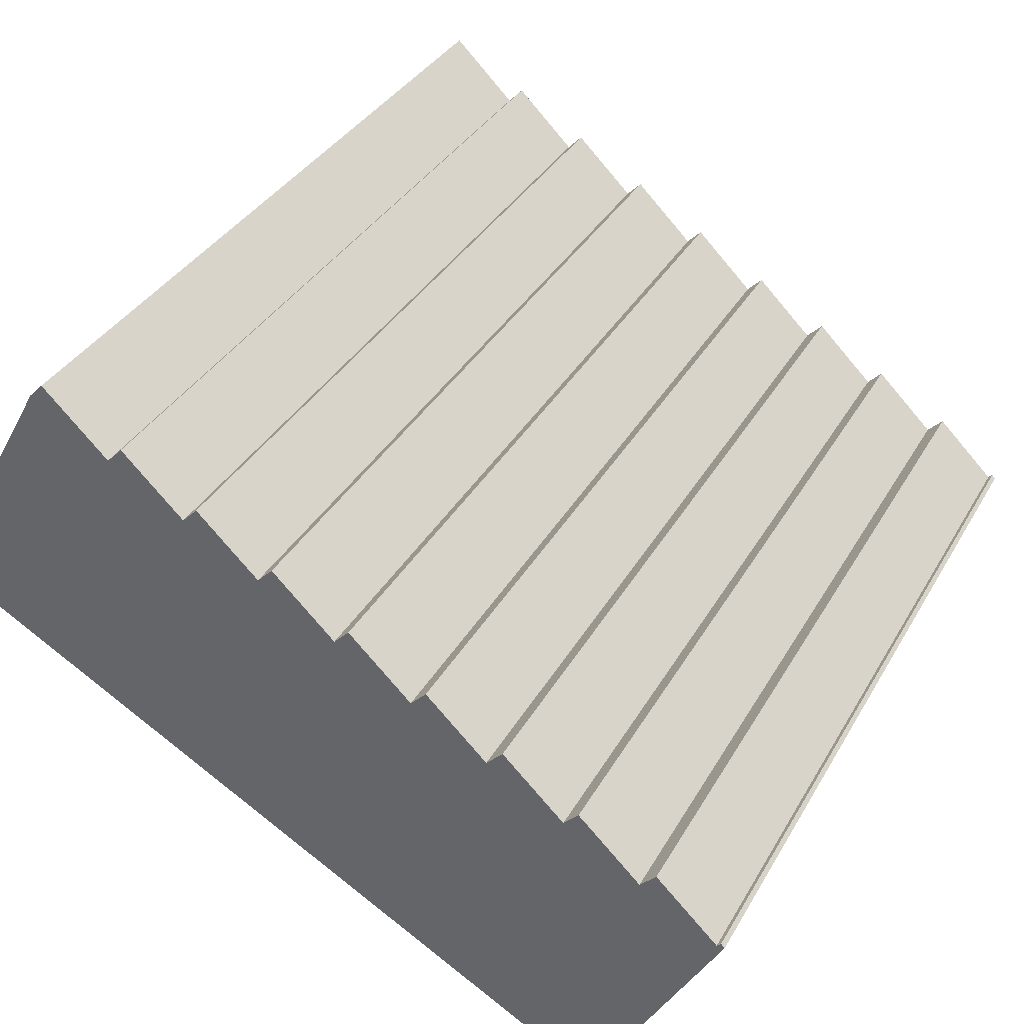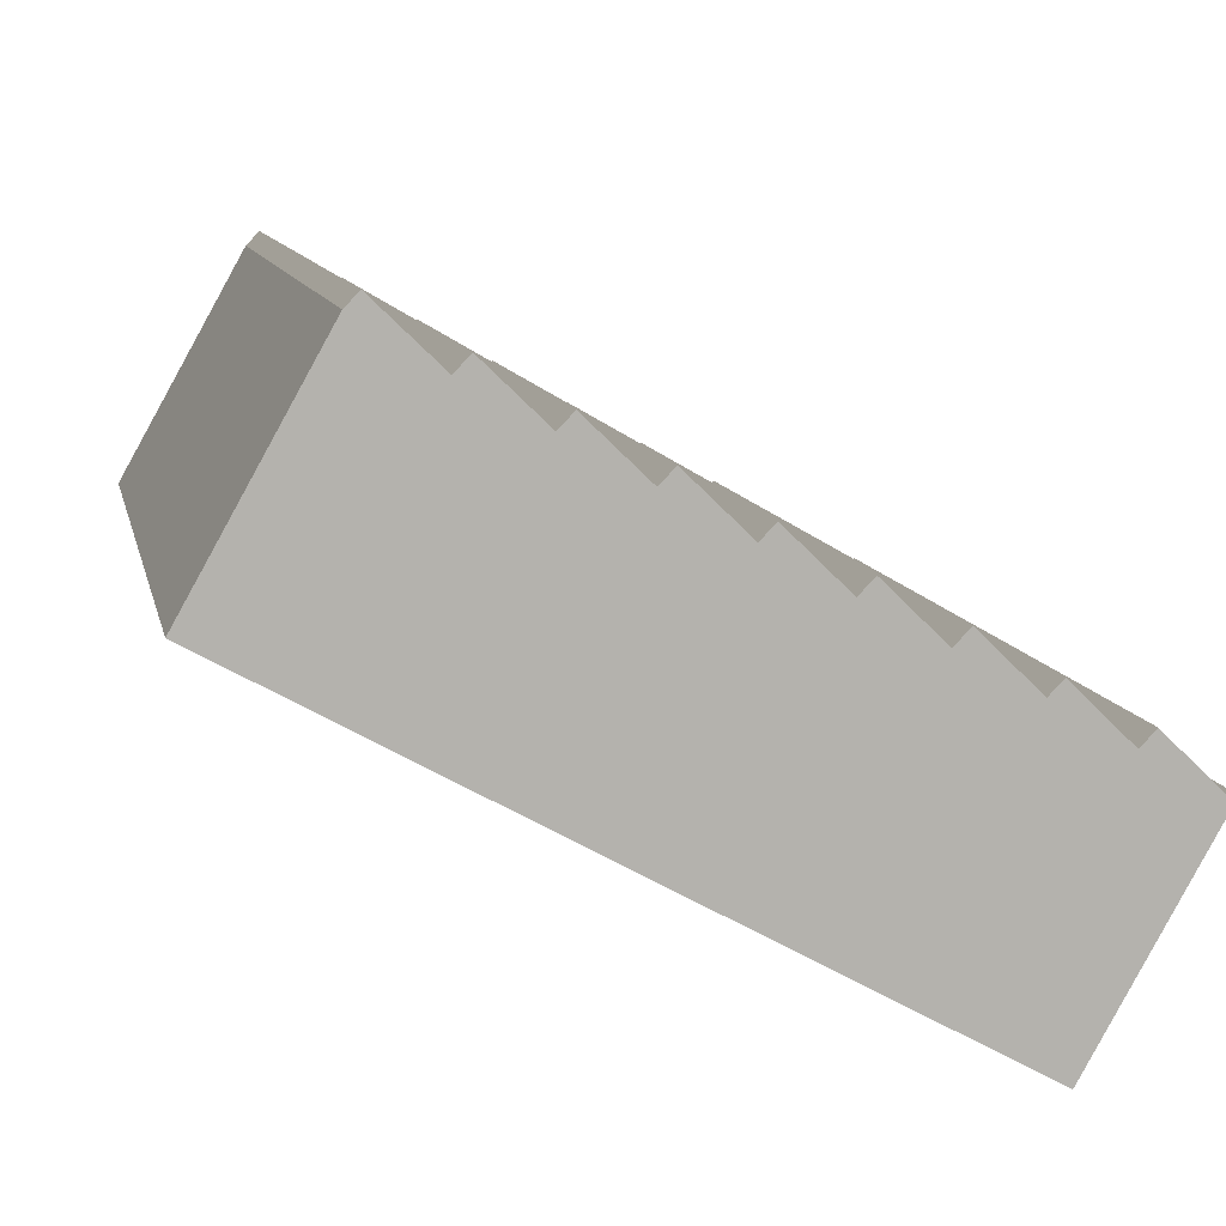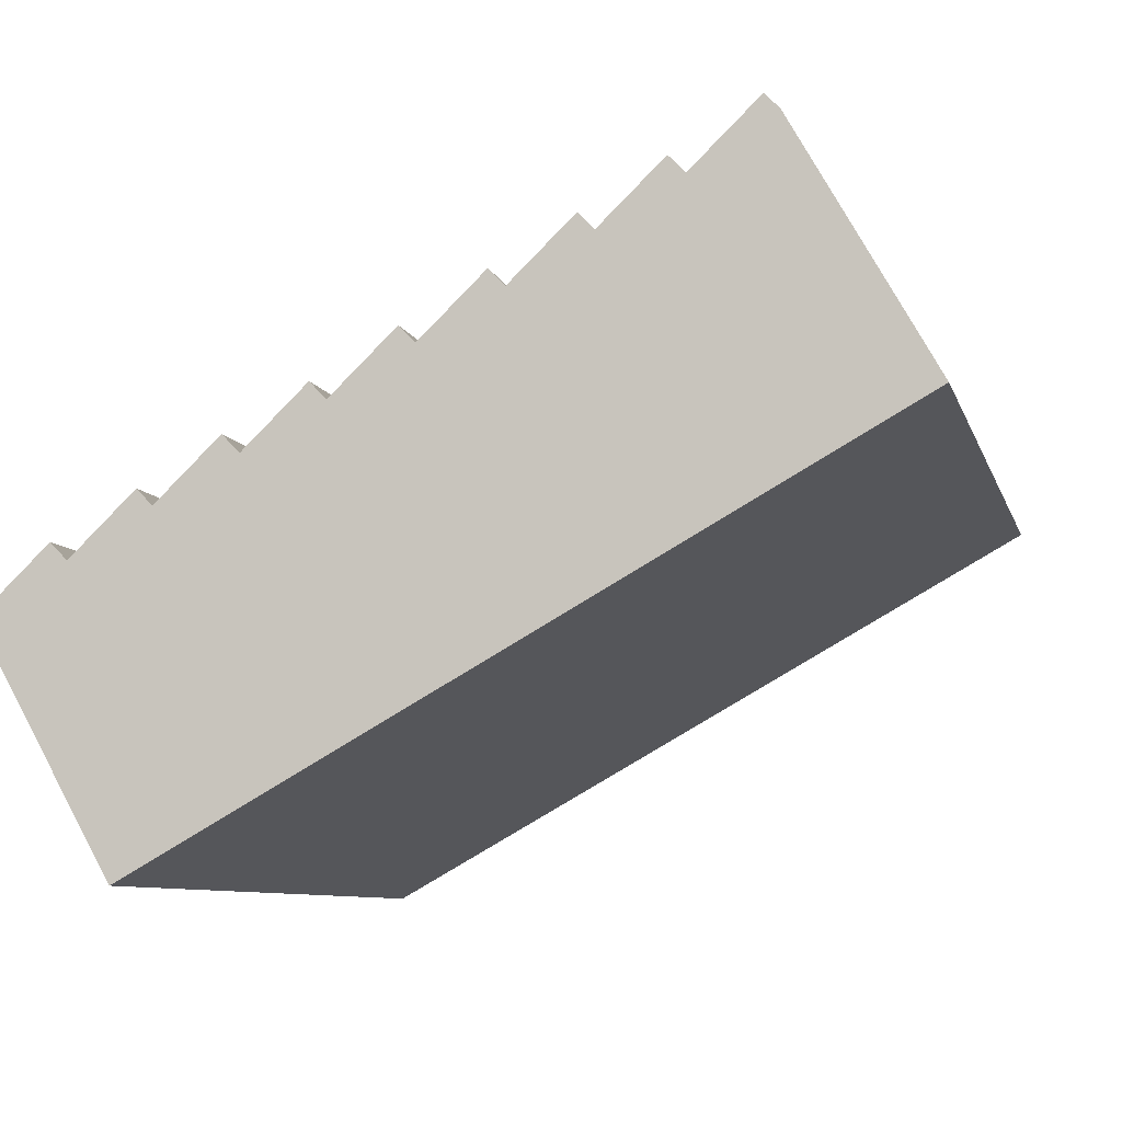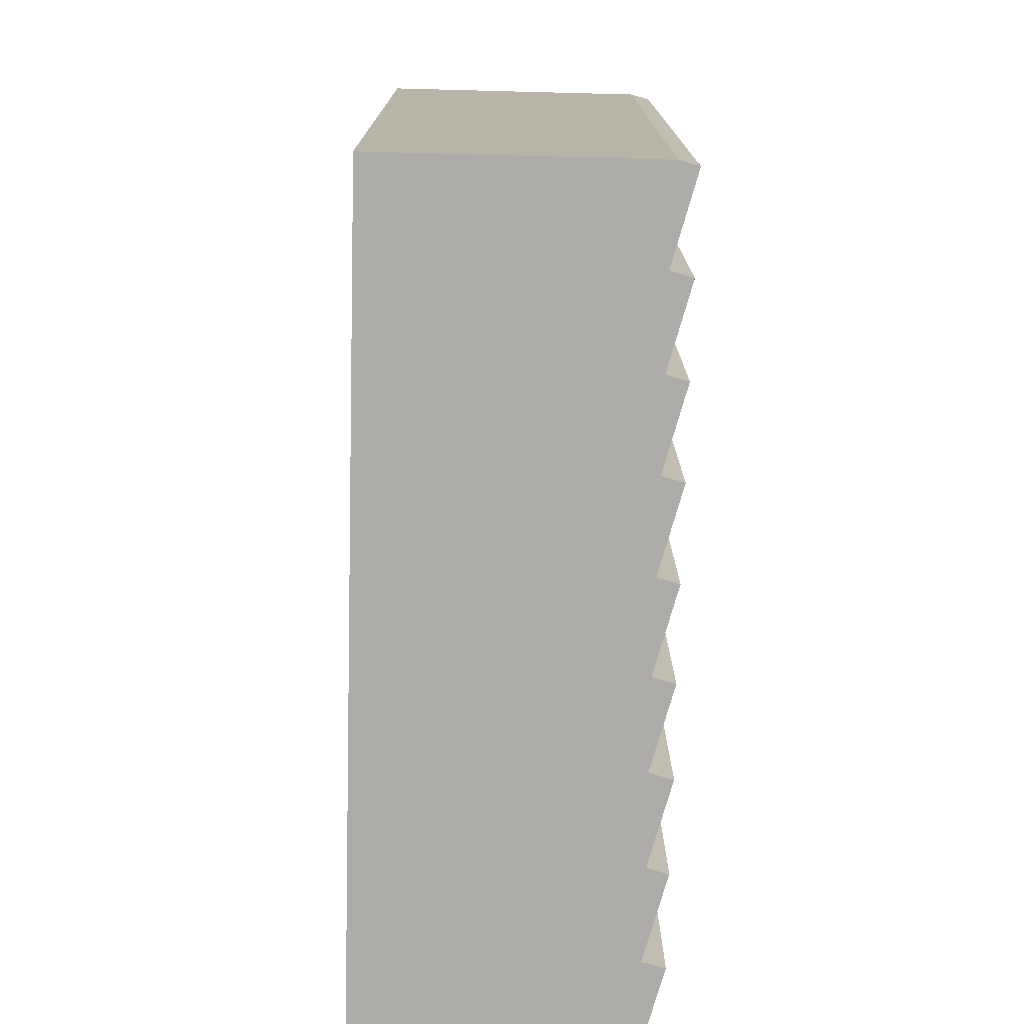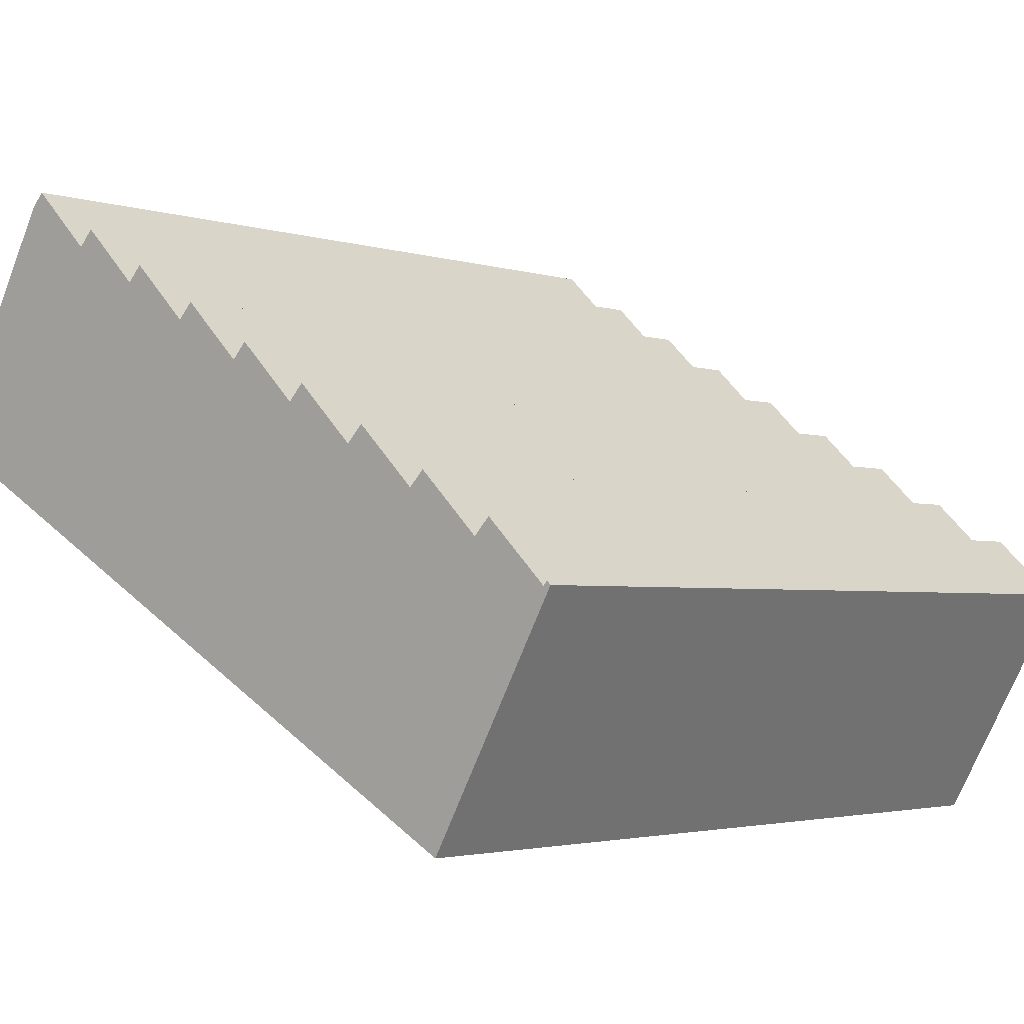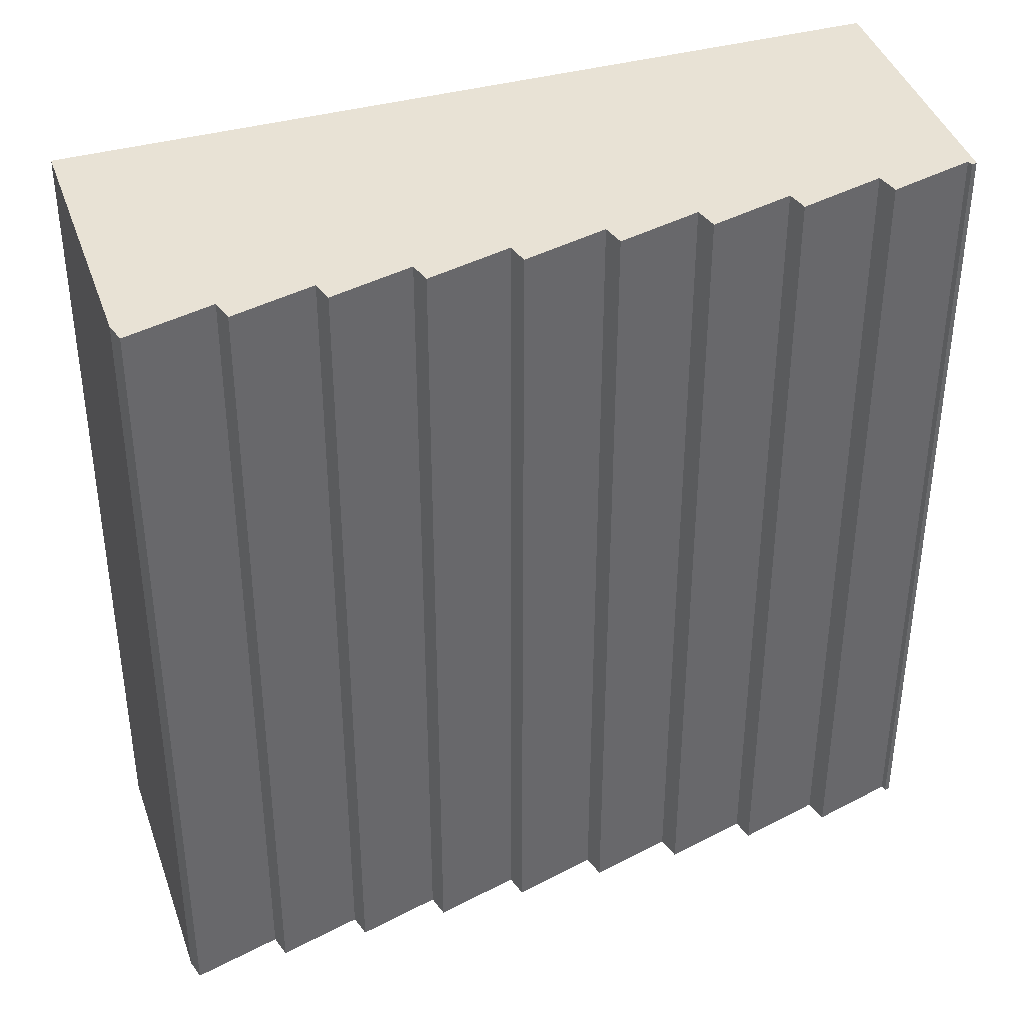
<metadata>
{"format":"obj","ext":"obj","renderer":"f3d","projection":"perspective","resolution":1024,"background":"white","views":[{"elev":35.2,"azim":26.0,"up":"+Z"},{"elev":10.4,"azim":-11.8,"up":"+Z"},{"elev":-8.0,"azim":-166.4,"up":"+Z"},{"elev":-77.0,"azim":-62.1,"up":"+Y"},{"elev":-2.7,"azim":41.9,"up":"+Z"},{"elev":40.7,"azim":11.1,"up":"+Y"}]}
</metadata>
<code>
v  4.079 25.81 7.246
v  4.507 25.81 7.688
v  3.534 25.81 6.277
v  0 25.81 1.58e-15
v  8.321 25.81 -4.65
v  6.513 25.81 5.746
v  6.996 25.81 6.246
v  8.887 25.81 4.416
v  9.357 25.81 4.901
v  11.24 25.81 3.08
v  11.72 25.81 3.572
v  12.51 25.81 2.799
v  13.64 25.81 1.713
v  21.75 25.81 -12.15
v  14.11 25.81 2.2
v  16.03 25.81 0.34
v  16.52 25.81 0.845
v  18.39 25.81 -0.97
v  18.9 25.81 -0.443
v  20.79 25.81 -2.272
v  21.26 25.81 -1.795
v  23.16 25.81 -3.643
v  23.66 25.81 -3.132
v  25.41 25.81 -4.824
v  25.56 25.81 -4.972
v  25.68 25.81 -4.843
v  25.28 25.81 -5.877
v  25.8 25.81 -4.957
v  4.079 -4.437e-16 7.246
v  4.507 -4.708e-16 7.688
v  6.513 -3.518e-16 5.746
v  6.996 -3.825e-16 6.246
v  8.887 -2.704e-16 4.416
v  9.357 -3.001e-16 4.901
v  11.24 -1.886e-16 3.08
v  11.72 -2.187e-16 3.572
v  13.64 -1.049e-16 1.713
v  14.11 -1.347e-16 2.2
v  16.03 -2.082e-17 0.34
v  16.52 -5.174e-17 0.845
v  18.39 5.94e-17 -0.97
v  18.9 2.713e-17 -0.443
v  20.79 1.391e-16 -2.272
v  21.26 1.099e-16 -1.795
v  23.16 2.231e-16 -3.643
v  23.66 1.918e-16 -3.132
v  25.56 3.044e-16 -4.972
v  25.68 2.965e-16 -4.843
v  3.534 -3.844e-16 6.277
v  0 0 0
v  12.51 -1.714e-16 2.799
v  25.41 2.954e-16 -4.824
v  25.8 3.035e-16 -4.957
v  21.75 7.442e-16 -12.15
v  25.28 3.599e-16 -5.877
v  8.321 2.847e-16 -4.65
g defaultobject
f 1 2 3
f 4 3 2
f 5 4 2
f 6 5 2
f 7 5 6
f 8 5 7
f 9 5 8
f 10 5 9
f 11 5 10
f 12 5 11
f 13 5 12
f 14 5 13
f 15 14 13
f 16 14 15
f 17 14 16
f 18 14 17
f 19 14 18
f 20 14 19
f 21 14 20
f 22 14 21
f 23 14 22
f 24 14 23
f 25 14 24
f 26 14 25
f 27 14 26
f 28 27 26
f 29 2 1
f 2 29 30
f 31 7 6
f 7 31 32
f 33 9 8
f 9 33 34
f 35 11 10
f 11 35 36
f 37 15 13
f 15 37 38
f 39 17 16
f 17 39 40
f 41 19 18
f 19 41 42
f 43 21 20
f 21 43 44
f 45 23 22
f 23 45 46
f 47 26 25
f 26 47 48
f 3 29 1
f 29 3 4
f 29 4 49
f 49 4 50
f 30 6 2
f 6 30 31
f 32 8 7
f 8 32 33
f 34 10 9
f 10 34 35
f 36 12 11
f 12 36 13
f 13 36 37
f 37 36 51
f 38 16 15
f 16 38 39
f 40 18 17
f 18 40 41
f 42 20 19
f 20 42 43
f 44 22 21
f 22 44 45
f 46 24 23
f 24 46 25
f 25 46 47
f 47 46 52
f 48 28 26
f 28 48 53
f 53 27 28
f 27 53 14
f 14 53 54
f 54 53 55
f 54 5 14
f 5 54 4
f 4 54 50
f 50 54 56
f 53 48 55
f 54 55 48
f 47 54 48
f 56 54 47
f 52 56 47
f 45 56 52
f 46 45 52
f 43 56 45
f 44 43 45
f 41 56 43
f 42 41 43
f 39 56 41
f 40 39 41
f 38 56 39
f 37 56 38
f 51 56 37
f 36 56 51
f 35 56 36
f 50 56 35
f 33 50 35
f 34 33 35
f 31 50 33
f 32 31 33
f 30 50 31
f 49 50 30
f 29 49 30

</code>
